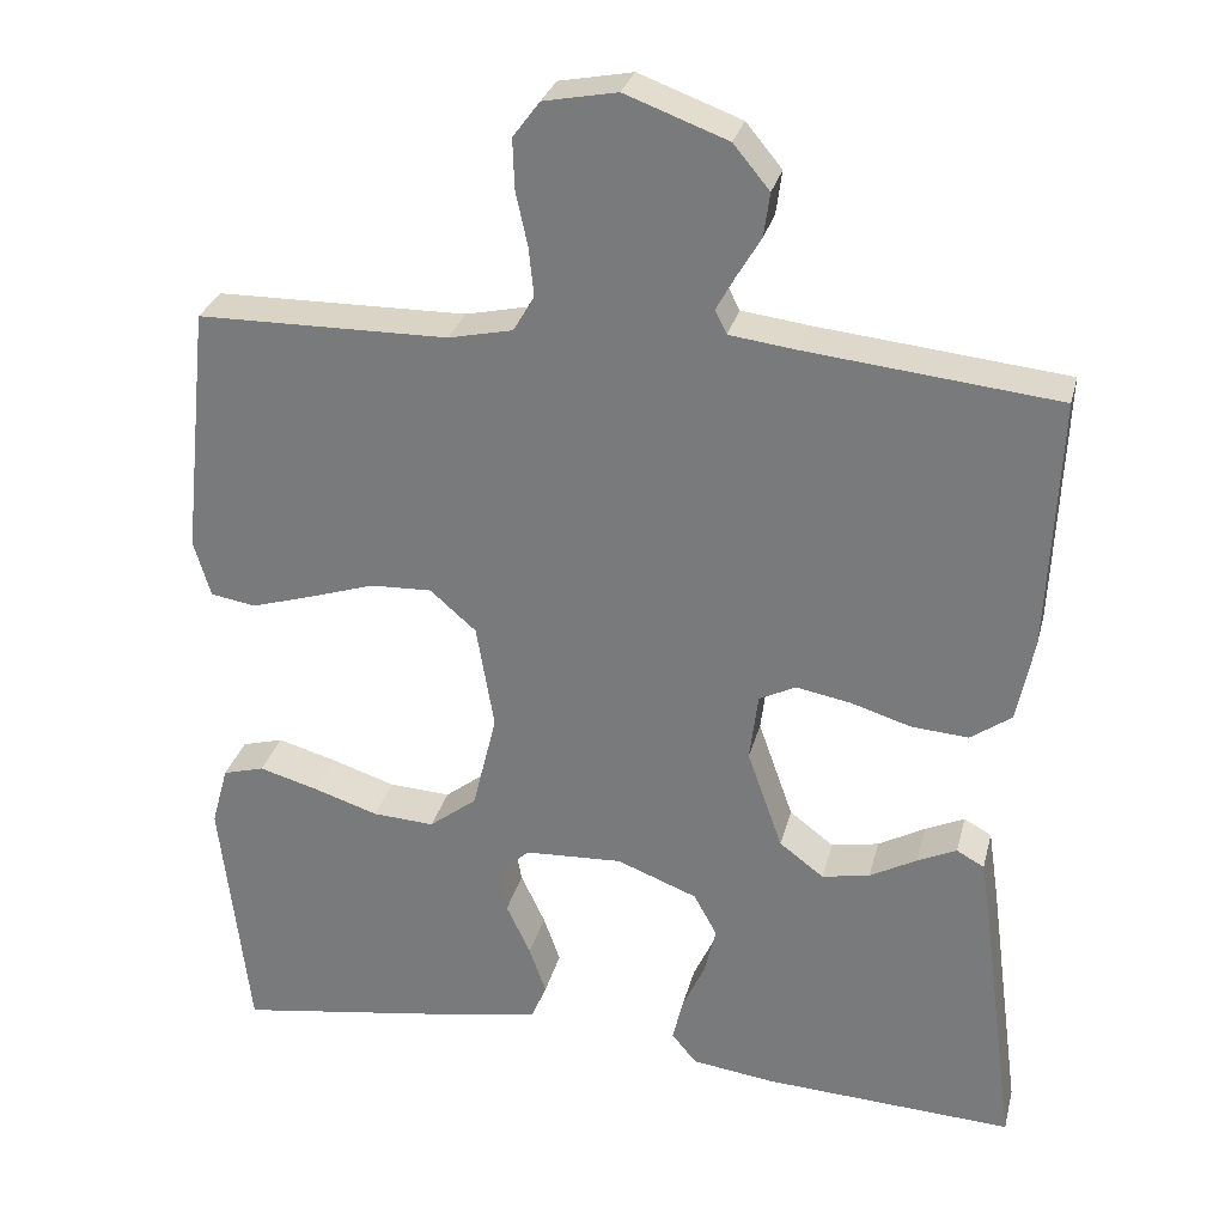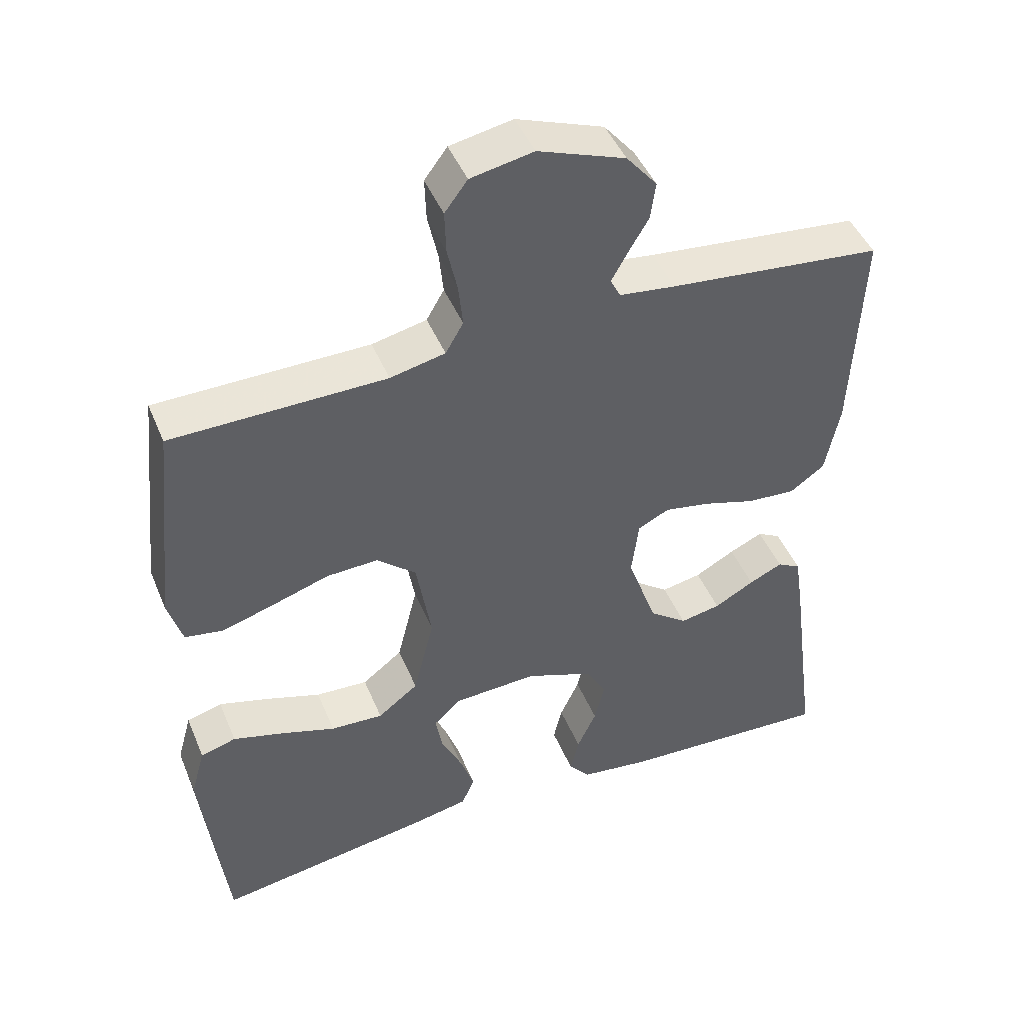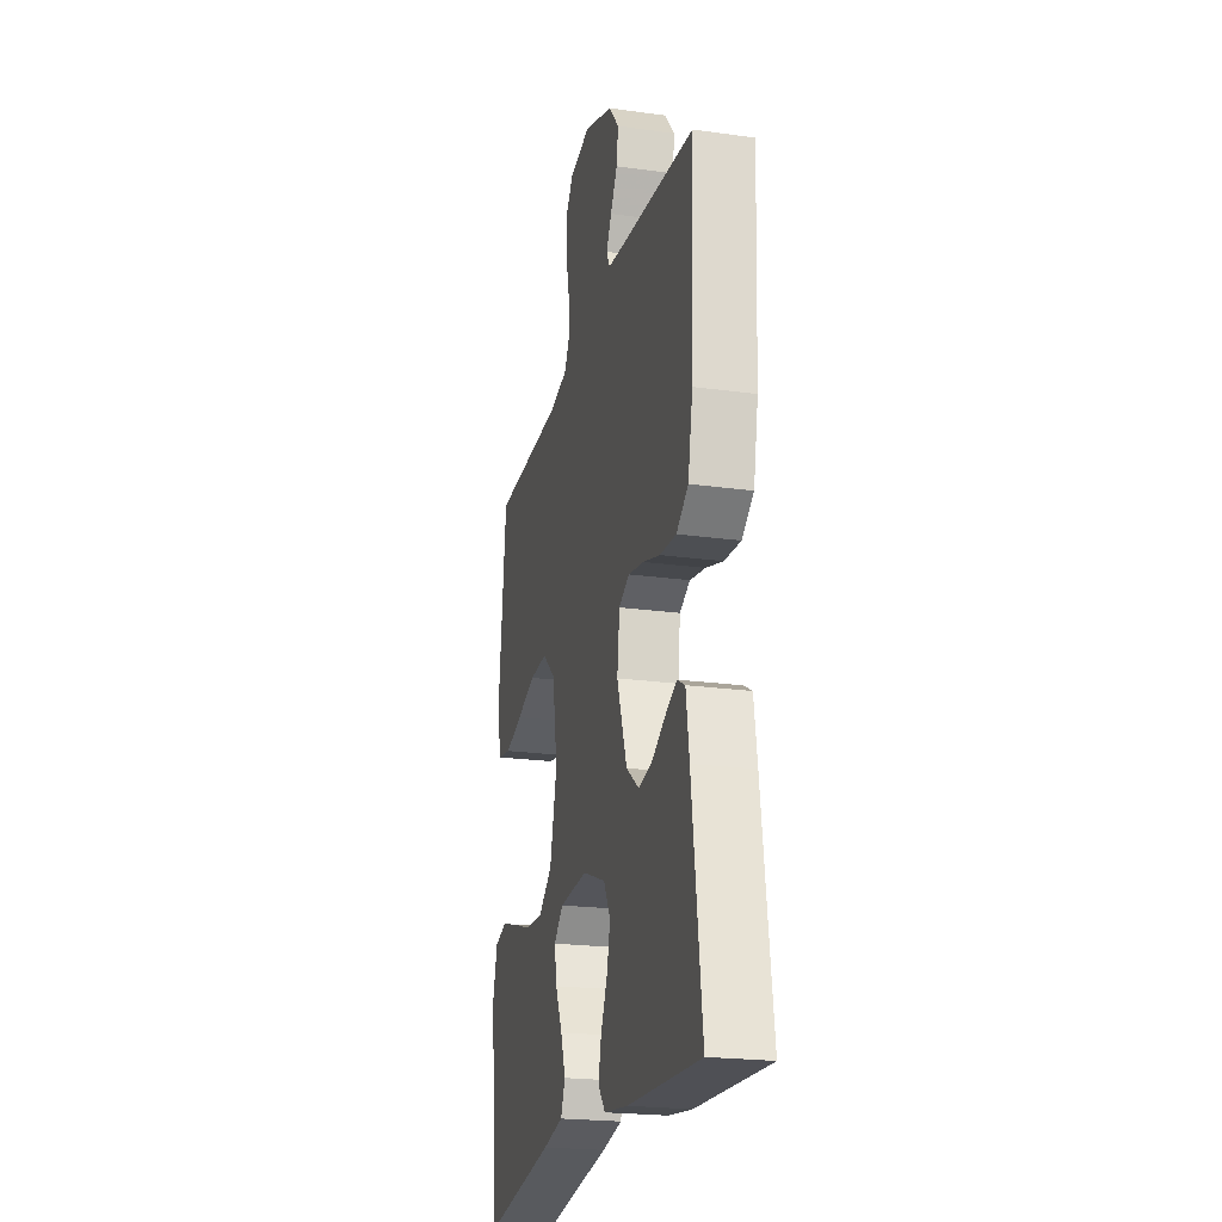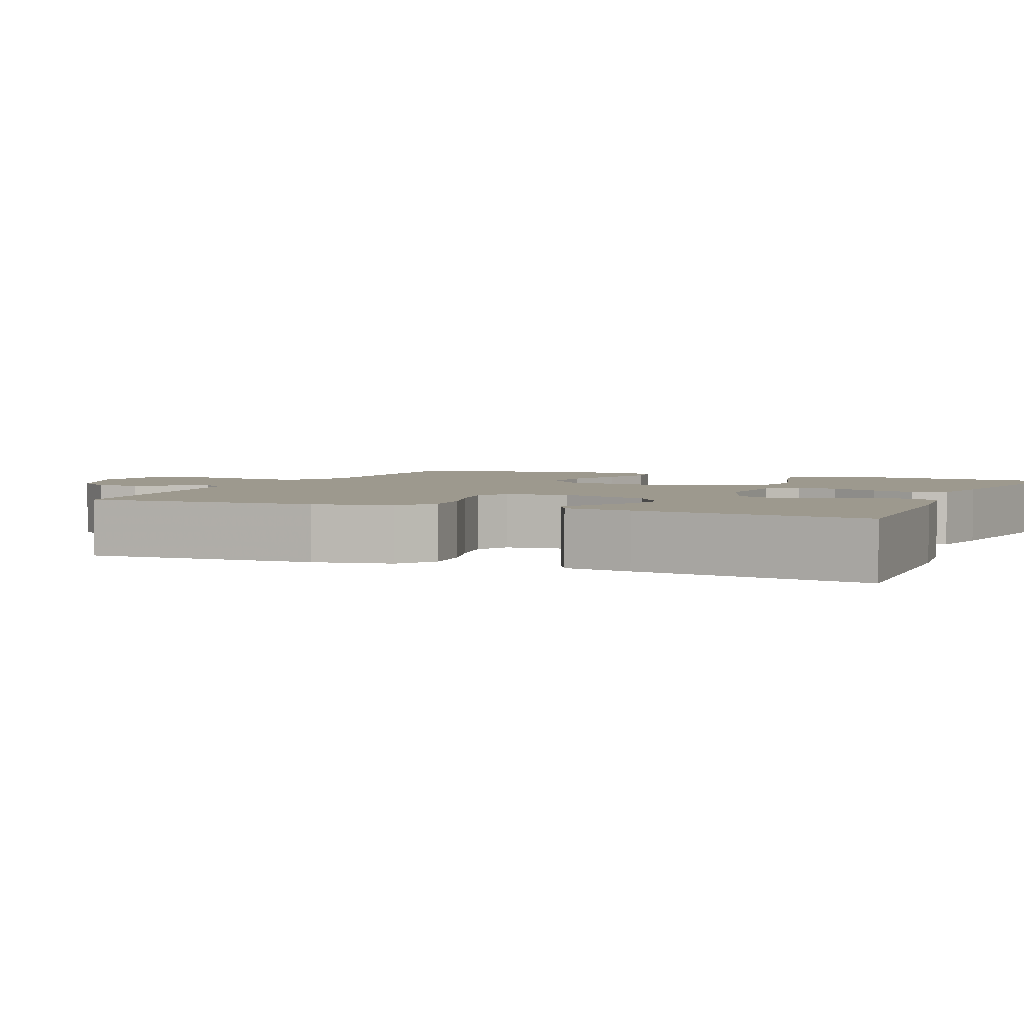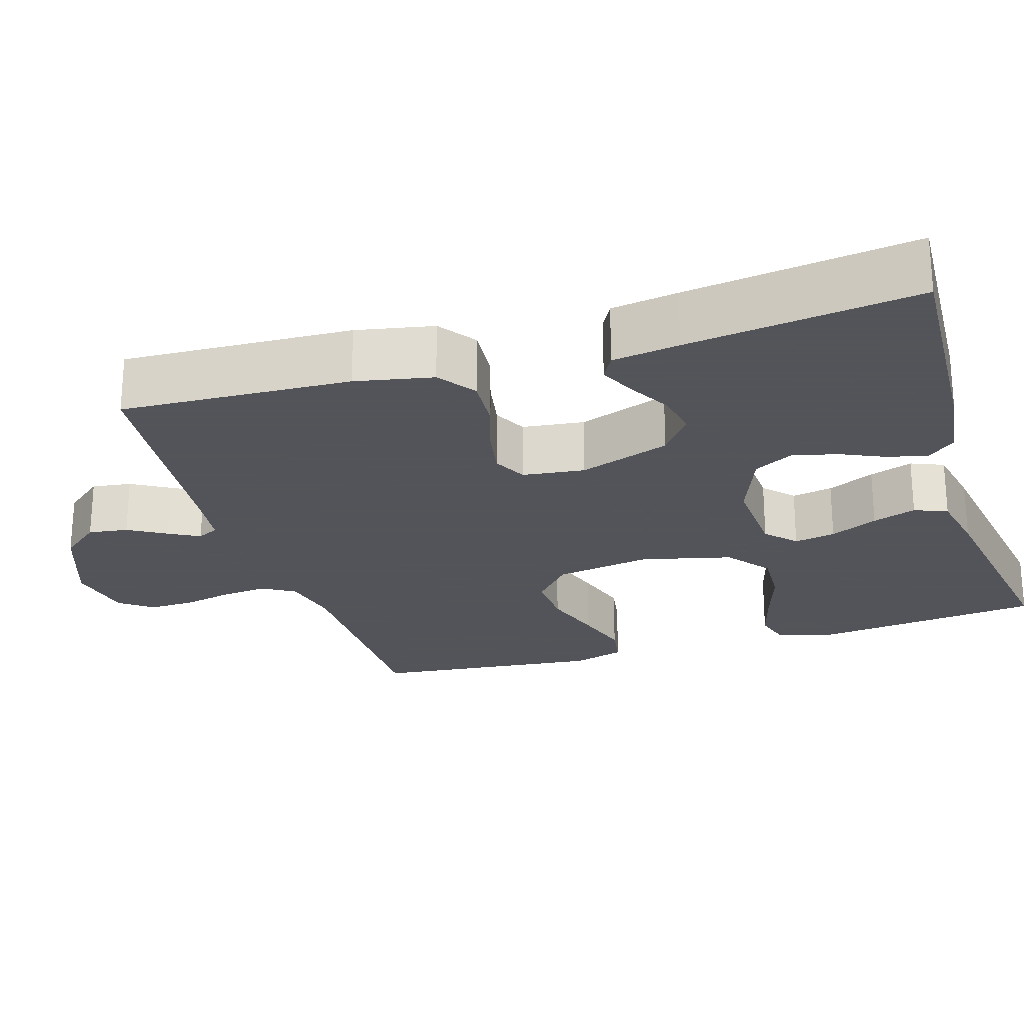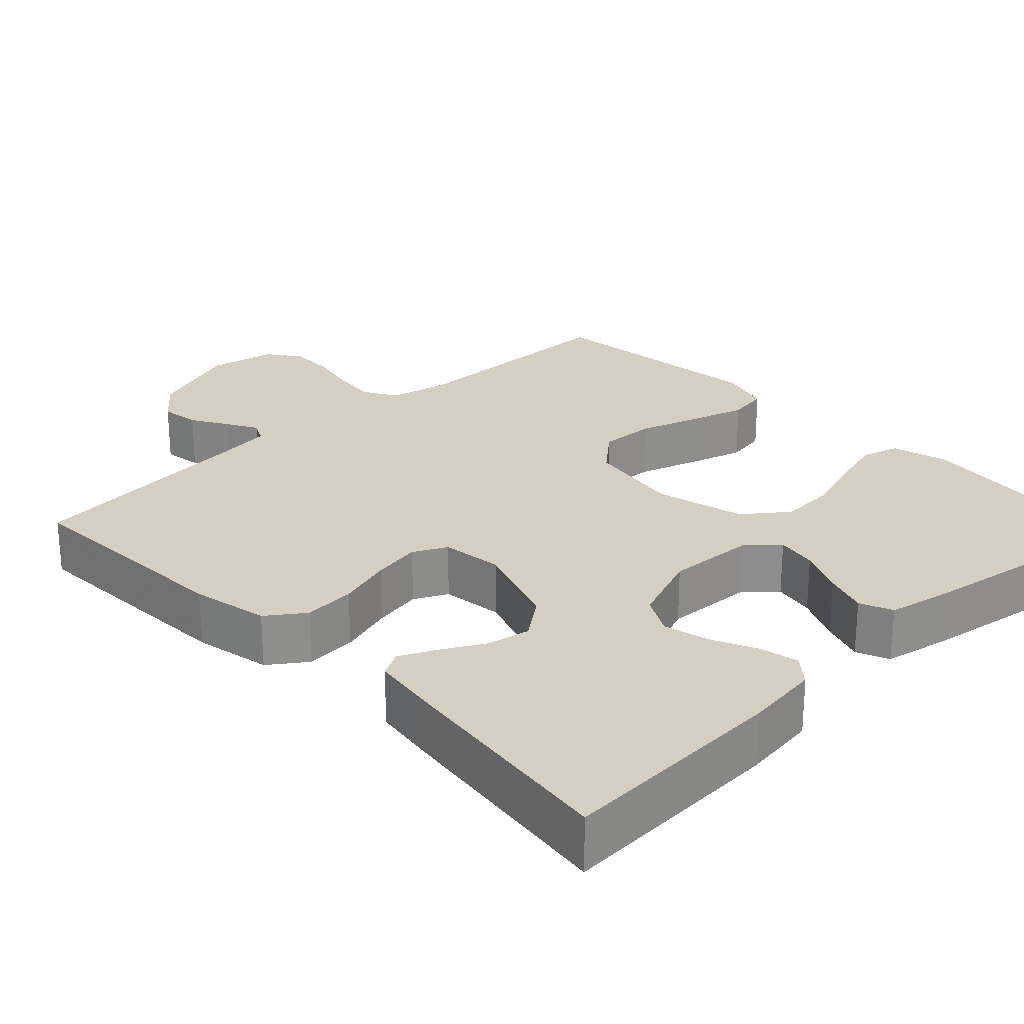
<metadata>
{"format":"obj","ext":"obj","renderer":"f3d","projection":"perspective","resolution":1024,"background":"white","views":[{"elev":29.3,"azim":13.8,"up":"+Z"},{"elev":45.9,"azim":-21.9,"up":"+Z"},{"elev":-22.1,"azim":76.5,"up":"+Z"},{"elev":3.3,"azim":113.3,"up":"+Y"},{"elev":-23.9,"azim":107.2,"up":"+Y"},{"elev":25.5,"azim":136.3,"up":"+Y"}]}
</metadata>
<code>
v 0.5 0.07 0.5
v 0.487 0.07 0.2
v 0.467 0.07 0.099
v 0.418 0.07 0.064
v 0.35 0.07 0.069
v 0.278 0.07 0.091
v 0.213 0.07 0.103
v 0.169 0.07 0.081
v 0.159 0.07 0
v 0.201 0.07 -0.119
v 0.254 0.07 -0.159
v 0.311 0.07 -0.148
v 0.367 0.07 -0.117
v 0.414 0.07 -0.095
v 0.447 0.07 -0.113
v 0.46 0.07 -0.2
v 0.5 0.07 -0.5
v 0.2 0.07 -0.485
v 0.101 0.07 -0.472
v 0.071 0.07 -0.436
v 0.083 0.07 -0.384
v 0.11 0.07 -0.325
v 0.124 0.07 -0.266
v 0.096 0.07 -0.215
v 0 0.07 -0.178
v -0.117 0.07 -0.184
v -0.156 0.07 -0.22
v -0.146 0.07 -0.274
v -0.117 0.07 -0.336
v -0.097 0.07 -0.393
v -0.115 0.07 -0.436
v -0.2 0.07 -0.453
v -0.5 0.07 -0.5
v -0.534 0.07 -0.2
v -0.514 0.07 -0.127
v -0.464 0.07 -0.113
v -0.393 0.07 -0.133
v -0.316 0.07 -0.158
v -0.242 0.07 -0.162
v -0.185 0.07 -0.118
v -0.156 0.07 0
v -0.177 0.07 0.126
v -0.232 0.07 0.174
v -0.305 0.07 0.171
v -0.385 0.07 0.145
v -0.458 0.07 0.123
v -0.512 0.07 0.132
v -0.532 0.07 0.2
v -0.5 0.07 0.5
v -0.2 0.07 0.504
v -0.123 0.07 0.521
v -0.098 0.07 0.564
v -0.104 0.07 0.623
v -0.118 0.07 0.687
v -0.12 0.07 0.747
v -0.088 0.07 0.79
v 0 0.07 0.807
v 0.122 0.07 0.762
v 0.165 0.07 0.71
v 0.158 0.07 0.658
v 0.129 0.07 0.609
v 0.107 0.07 0.569
v 0.121 0.07 0.541
v 0.2 0.07 0.531
v 0.5 0 0.5
v 0.487 0 0.2
v 0.467 0 0.099
v 0.418 0 0.064
v 0.35 0 0.069
v 0.278 0 0.091
v 0.213 0 0.103
v 0.169 0 0.081
v 0.159 0 0
v 0.201 0 -0.119
v 0.254 0 -0.159
v 0.311 0 -0.148
v 0.367 0 -0.117
v 0.414 0 -0.095
v 0.447 0 -0.113
v 0.46 0 -0.2
v 0.5 0 -0.5
v 0.2 0 -0.485
v 0.101 0 -0.472
v 0.071 0 -0.436
v 0.083 0 -0.384
v 0.11 0 -0.325
v 0.124 0 -0.266
v 0.096 0 -0.215
v 0 0 -0.178
v -0.117 0 -0.184
v -0.156 0 -0.22
v -0.146 0 -0.274
v -0.117 0 -0.336
v -0.097 0 -0.393
v -0.115 0 -0.436
v -0.2 0 -0.453
v -0.5 0 -0.5
v -0.534 0 -0.2
v -0.514 0 -0.127
v -0.464 0 -0.113
v -0.393 0 -0.133
v -0.316 0 -0.158
v -0.242 0 -0.162
v -0.185 0 -0.118
v -0.156 0 0
v -0.177 0 0.126
v -0.232 0 0.174
v -0.305 0 0.171
v -0.385 0 0.145
v -0.458 0 0.123
v -0.512 0 0.132
v -0.532 0 0.2
v -0.5 0 0.5
v -0.2 0 0.504
v -0.123 0 0.521
v -0.098 0 0.564
v -0.104 0 0.623
v -0.118 0 0.687
v -0.12 0 0.747
v -0.088 0 0.79
v 0 0 0.807
v 0.122 0 0.762
v 0.165 0 0.71
v 0.158 0 0.658
v 0.129 0 0.609
v 0.107 0 0.569
v 0.121 0 0.541
v 0.2 0 0.531
f 58 59 60 61
f 58 61 62
f 57 58 62
f 56 57 62
f 53 54 55 56
f 52 53 56 62
f 51 52 62 63
f 47 48 49 50
f 44 45 46 47
f 44 47 50 51
f 35 36 37 38
f 33 34 35 38
f 33 38 39
f 32 33 39 40
f 28 29 30 31
f 28 31 32 40
f 19 20 21 22
f 19 22 23
f 18 19 23
f 17 18 23
f 16 17 23 24
f 12 13 14 15
f 12 15 16 24
f 3 4 5 6
f 3 6 7
f 64 1 2 3
f 64 3 7
f 63 64 7 8
f 43 44 51 63
f 42 43 63 8
f 41 42 8 9
f 40 41 9 10
f 27 28 40
f 26 27 40
f 25 26 40 10
f 24 25 10 11
f 11 12 24
f 125 124 123 122
f 126 125 122
f 126 122 121
f 126 121 120
f 120 119 118 117
f 126 120 117 116
f 127 126 116 115
f 114 113 112 111
f 111 110 109 108
f 115 114 111 108
f 102 101 100 99
f 102 99 98 97
f 103 102 97
f 104 103 97 96
f 95 94 93 92
f 104 96 95 92
f 86 85 84 83
f 87 86 83
f 87 83 82
f 87 82 81
f 88 87 81 80
f 79 78 77 76
f 88 80 79 76
f 70 69 68 67
f 71 70 67
f 67 66 65 128
f 71 67 128
f 72 71 128 127
f 127 115 108 107
f 72 127 107 106
f 73 72 106 105
f 74 73 105 104
f 104 92 91
f 104 91 90
f 74 104 90 89
f 75 74 89 88
f 88 76 75
f 1 65 66 2
f 2 66 67 3
f 3 67 68 4
f 4 68 69 5
f 5 69 70 6
f 6 70 71 7
f 7 71 72 8
f 8 72 73 9
f 9 73 74 10
f 10 74 75 11
f 11 75 76 12
f 12 76 77 13
f 13 77 78 14
f 14 78 79 15
f 15 79 80 16
f 16 80 81 17
f 17 81 82 18
f 18 82 83 19
f 19 83 84 20
f 20 84 85 21
f 21 85 86 22
f 22 86 87 23
f 23 87 88 24
f 24 88 89 25
f 25 89 90 26
f 26 90 91 27
f 27 91 92 28
f 28 92 93 29
f 29 93 94 30
f 30 94 95 31
f 31 95 96 32
f 32 96 97 33
f 33 97 98 34
f 34 98 99 35
f 35 99 100 36
f 36 100 101 37
f 37 101 102 38
f 38 102 103 39
f 39 103 104 40
f 40 104 105 41
f 41 105 106 42
f 42 106 107 43
f 43 107 108 44
f 44 108 109 45
f 45 109 110 46
f 46 110 111 47
f 47 111 112 48
f 48 112 113 49
f 49 113 114 50
f 50 114 115 51
f 51 115 116 52
f 52 116 117 53
f 53 117 118 54
f 54 118 119 55
f 55 119 120 56
f 56 120 121 57
f 57 121 122 58
f 58 122 123 59
f 59 123 124 60
f 60 124 125 61
f 61 125 126 62
f 62 126 127 63
f 63 127 128 64
f 64 128 65 1

</code>
